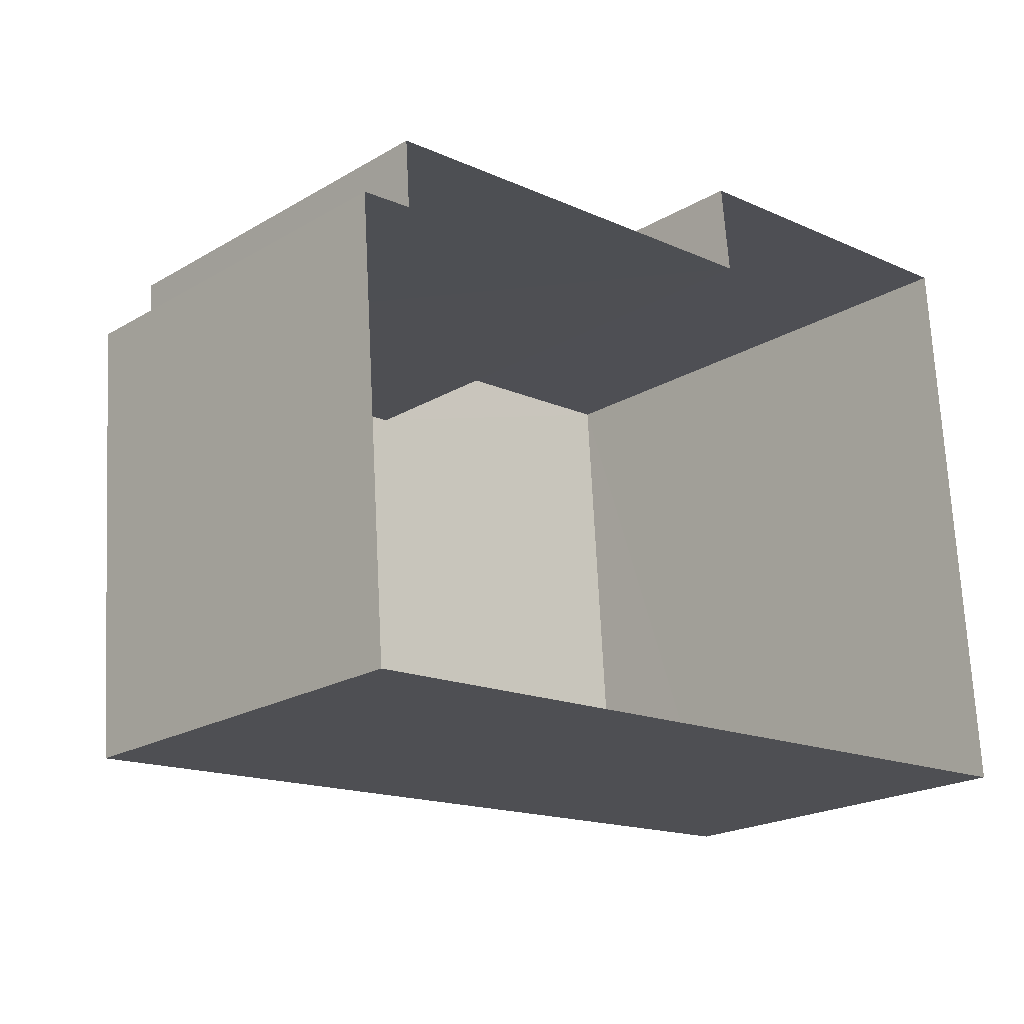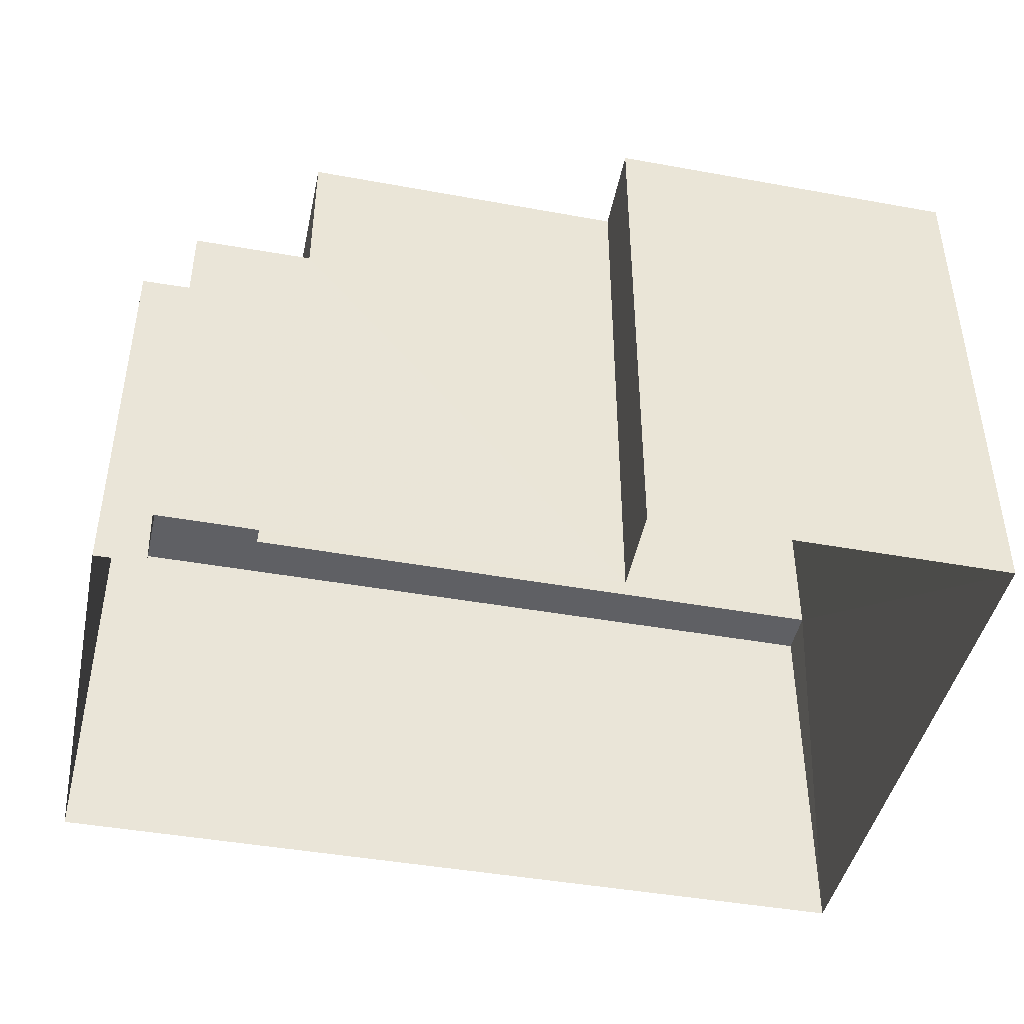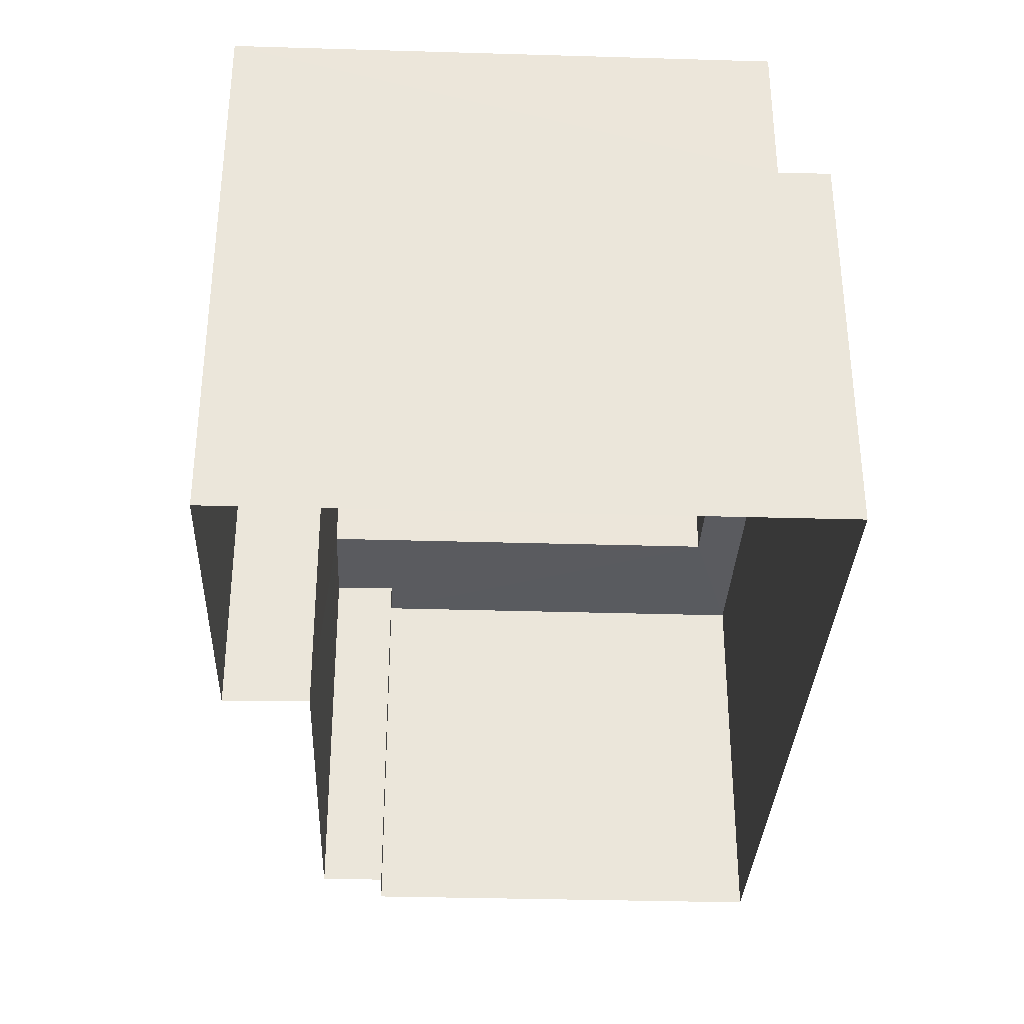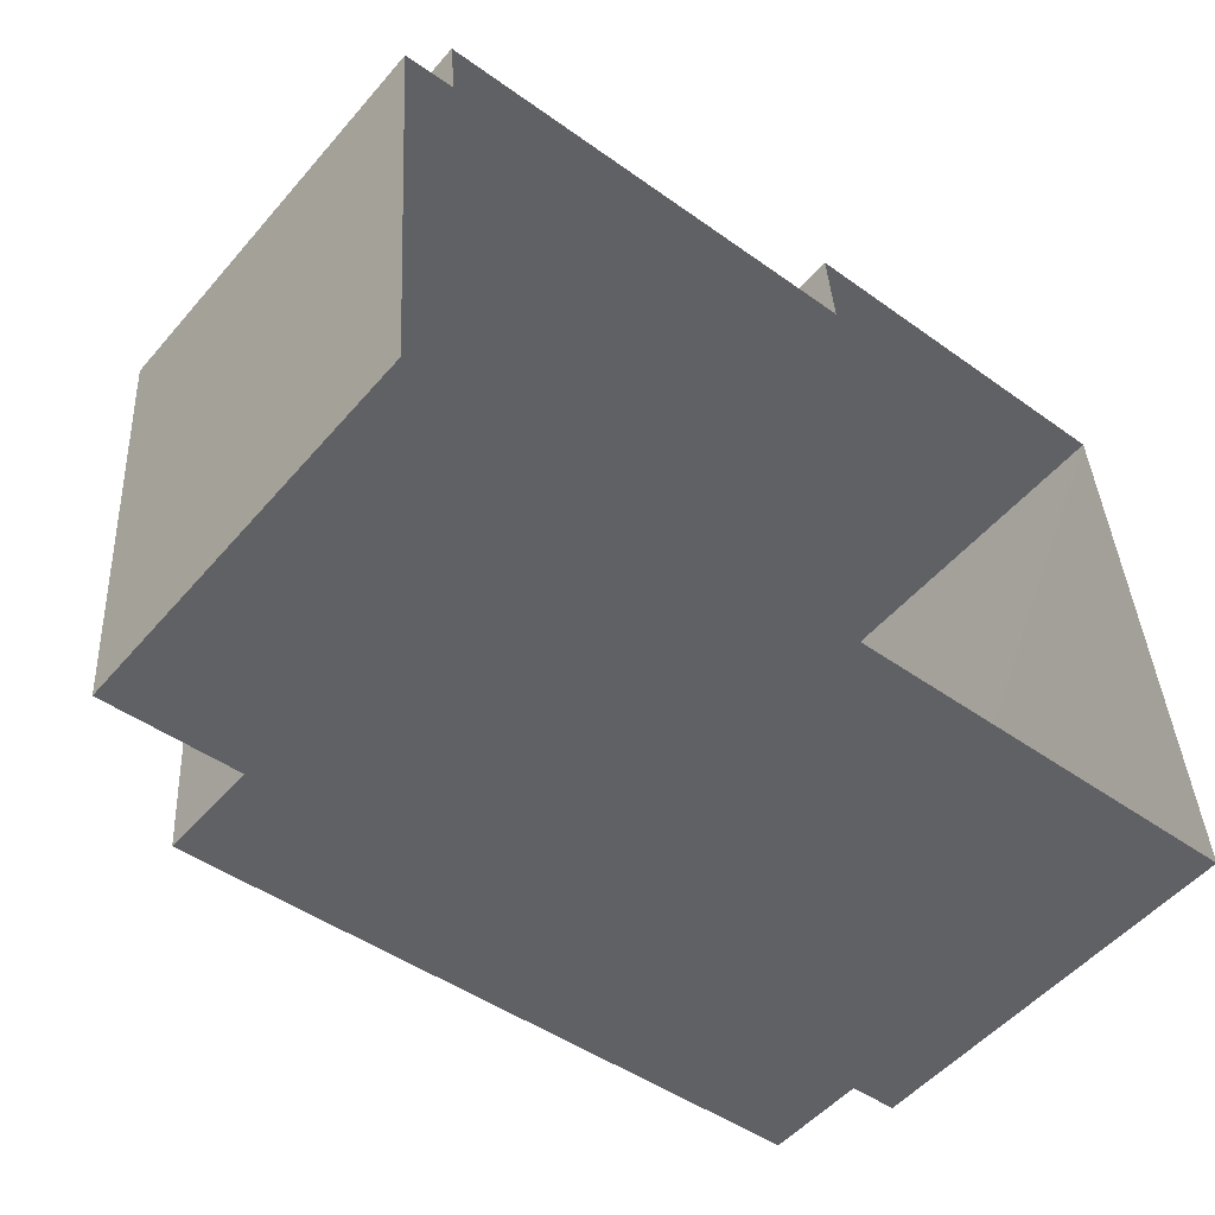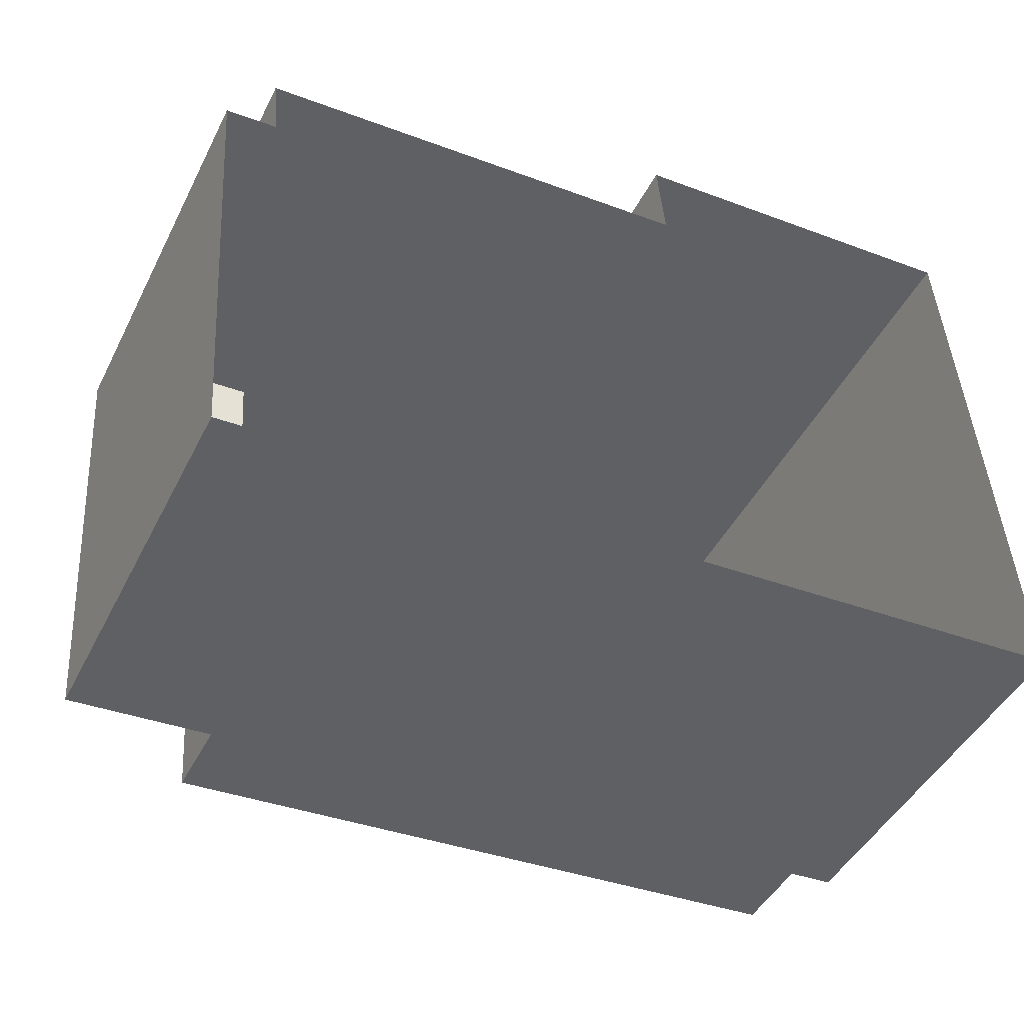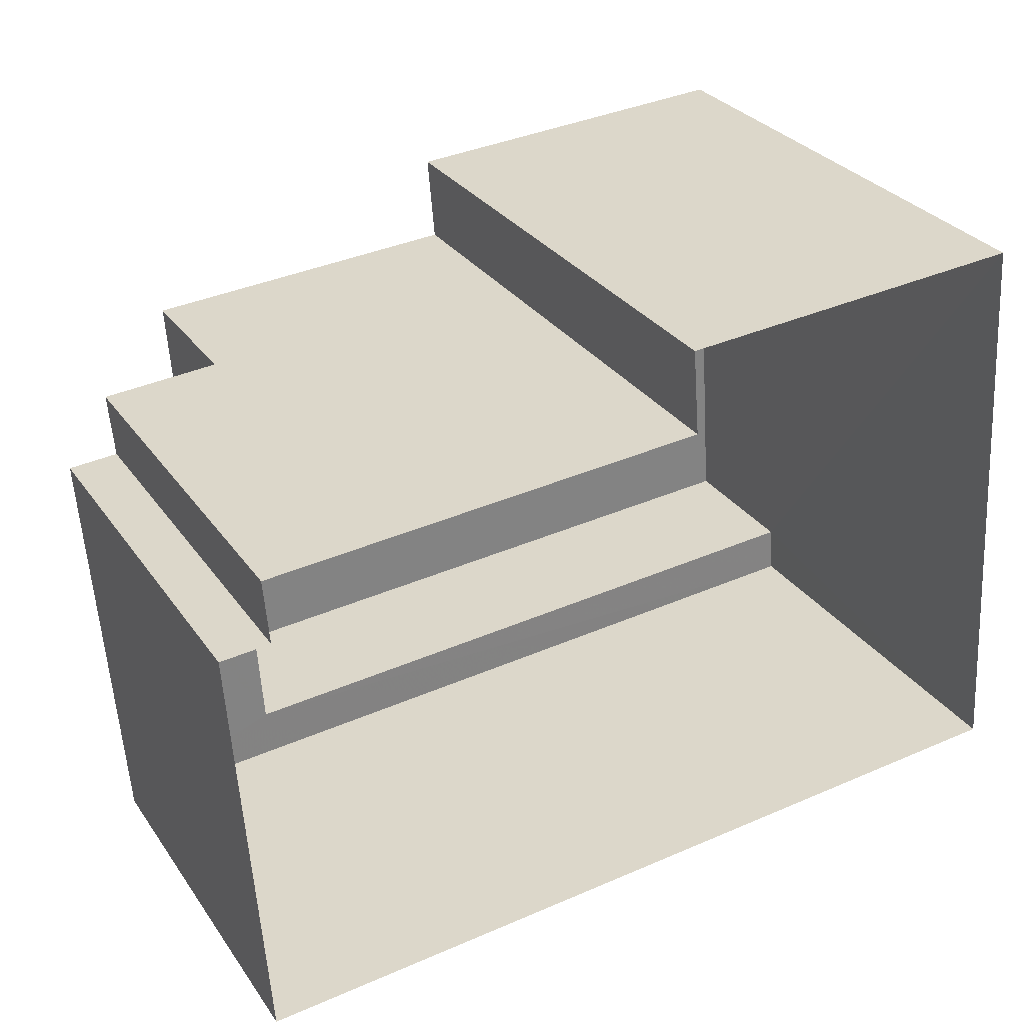
<metadata>
{"format":"obj","ext":"obj","renderer":"f3d","projection":"perspective","resolution":1024,"background":"white","views":[{"elev":-21.1,"azim":136.3,"up":"+Y"},{"elev":-44.0,"azim":164.1,"up":"+Z"},{"elev":-32.9,"azim":-96.2,"up":"+Z"},{"elev":-52.1,"azim":140.6,"up":"+Y"},{"elev":-45.7,"azim":154.2,"up":"+Y"},{"elev":30.0,"azim":151.4,"up":"+Y"}]}
</metadata>
<code>
v -3.72e+05 -1.057e+05 24.53
v -3.72e+05 -1.057e+05 24.53
v -3.72e+05 -1.057e+05 24.53
v -3.72e+05 -1.057e+05 24.53
v -3.72e+05 -1.057e+05 24.53
v -3.72e+05 -1.057e+05 24.53
v -3.72e+05 -1.057e+05 24.53
v -3.72e+05 -1.057e+05 24.53
v -3.72e+05 -1.057e+05 34.41
v -3.72e+05 -1.057e+05 34.41
v -3.72e+05 -1.057e+05 34.41
v -3.72e+05 -1.057e+05 34.41
v -3.72e+05 -1.057e+05 34.41
v -3.72e+05 -1.057e+05 34.41
v -3.72e+05 -1.057e+05 31.72
v -3.72e+05 -1.057e+05 31.72
v -3.72e+05 -1.057e+05 31.72
v -3.72e+05 -1.057e+05 31.72
v -3.72e+05 -1.057e+05 31.72
v -3.72e+05 -1.057e+05 31.72
v -3.72e+05 -1.057e+05 31.72
v -3.72e+05 -1.057e+05 31.72
f 1 2 3
f 3 4 1
f 5 2 1
f 6 5 7
f 8 7 1
f 7 5 1
f 9 10 11
f 11 12 9
f 13 10 9
f 14 13 9
f 15 16 17
f 18 15 17
f 15 19 16
f 20 21 22
f 15 18 22
f 21 15 22
f 18 6 7
f 22 18 7
f 20 8 21
f 8 1 21
f 21 9 12
f 21 1 9
f 21 12 11
f 15 21 11
f 15 11 10
f 19 15 10
f 2 19 3
f 3 19 13
f 2 16 19
f 13 19 10
f 17 5 6
f 18 17 6
f 13 4 3
f 13 14 4
f 22 7 8
f 20 22 8
f 14 9 1
f 4 14 1
f 16 2 5
f 17 16 5

</code>
